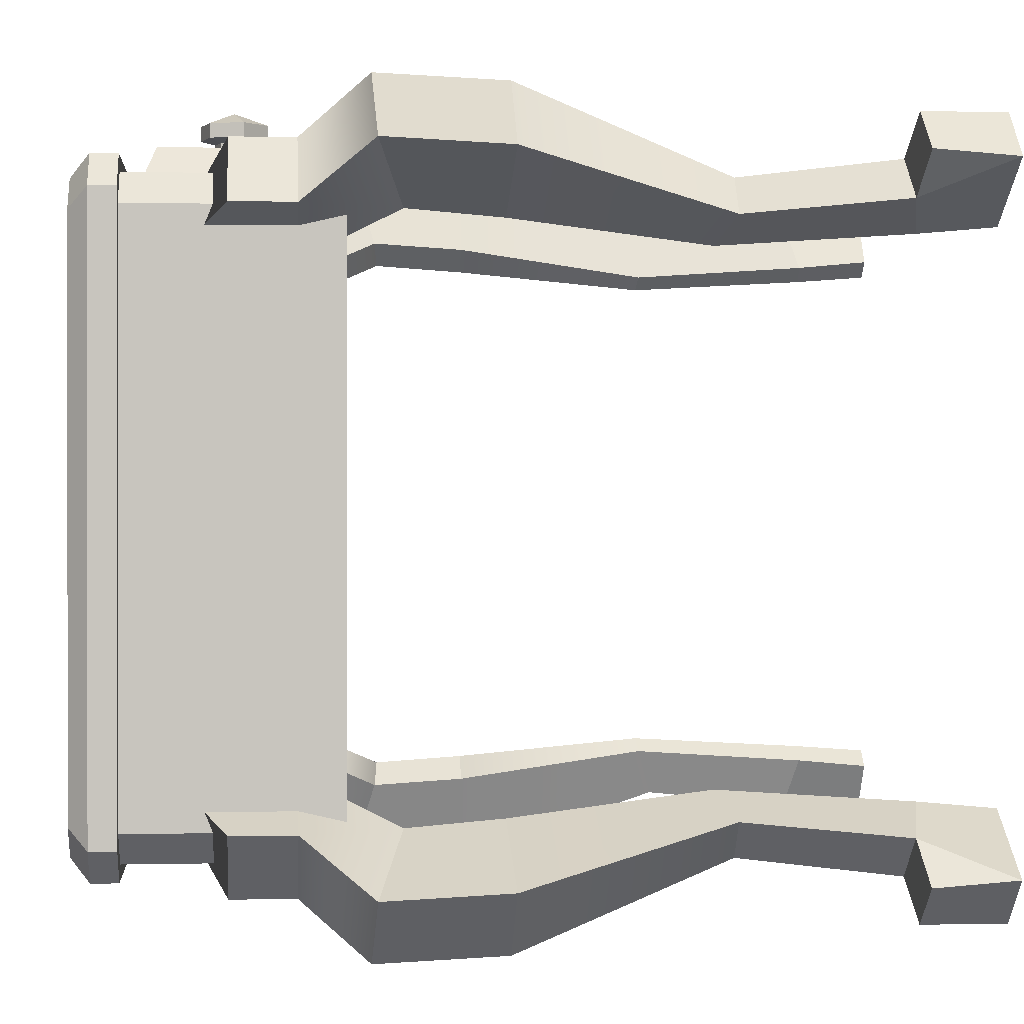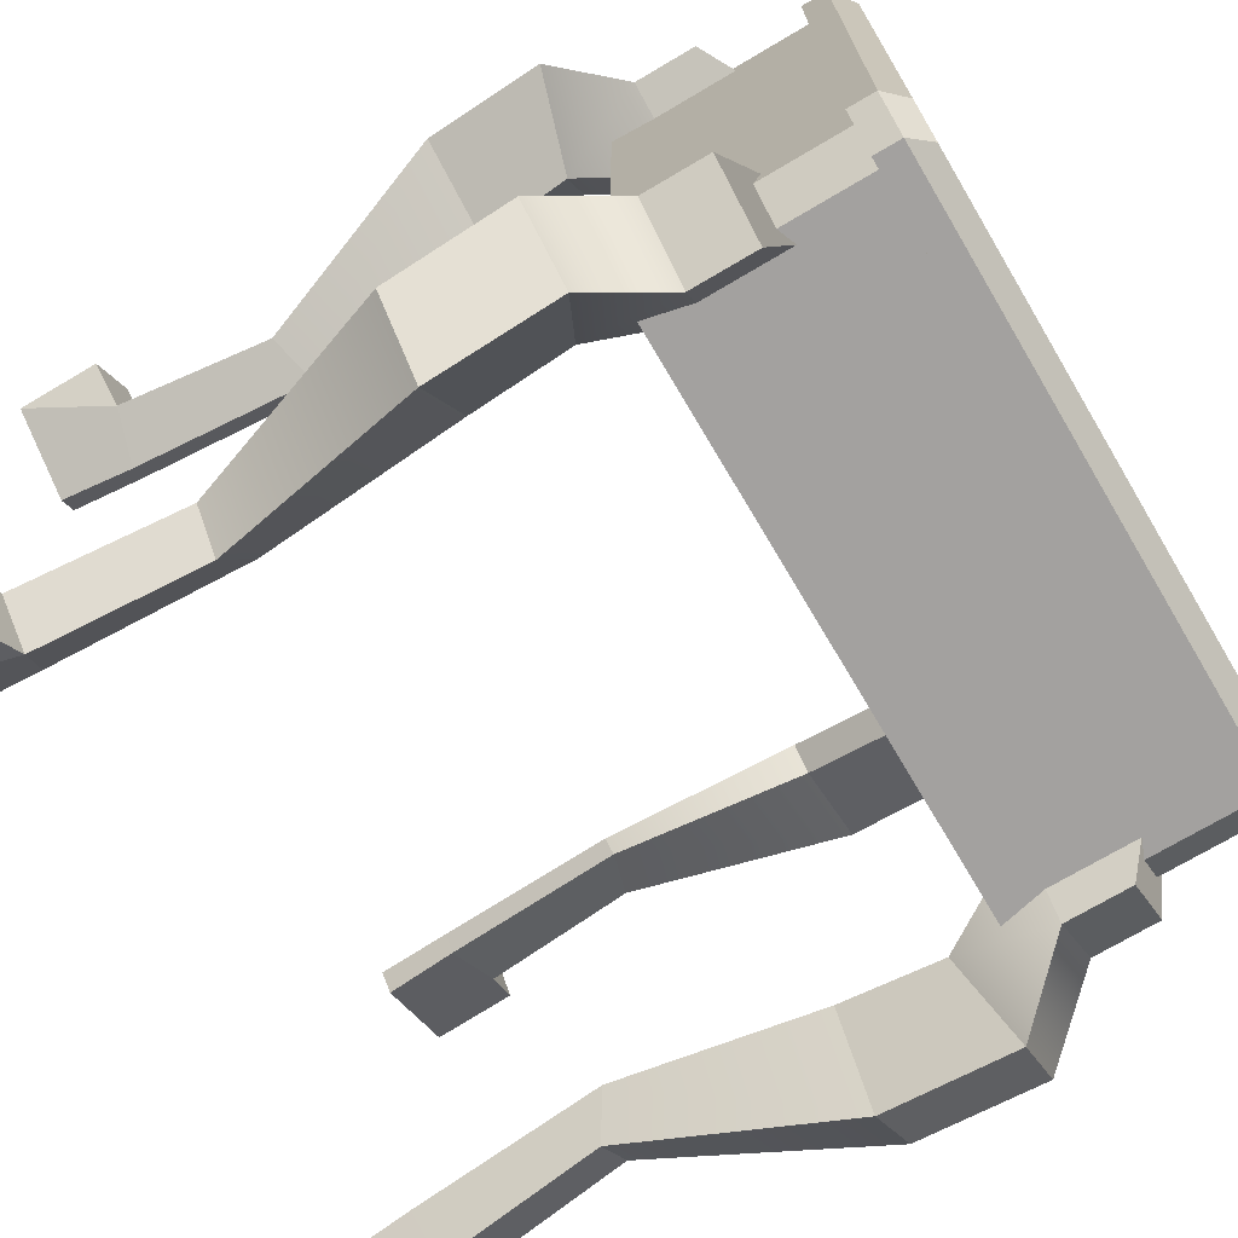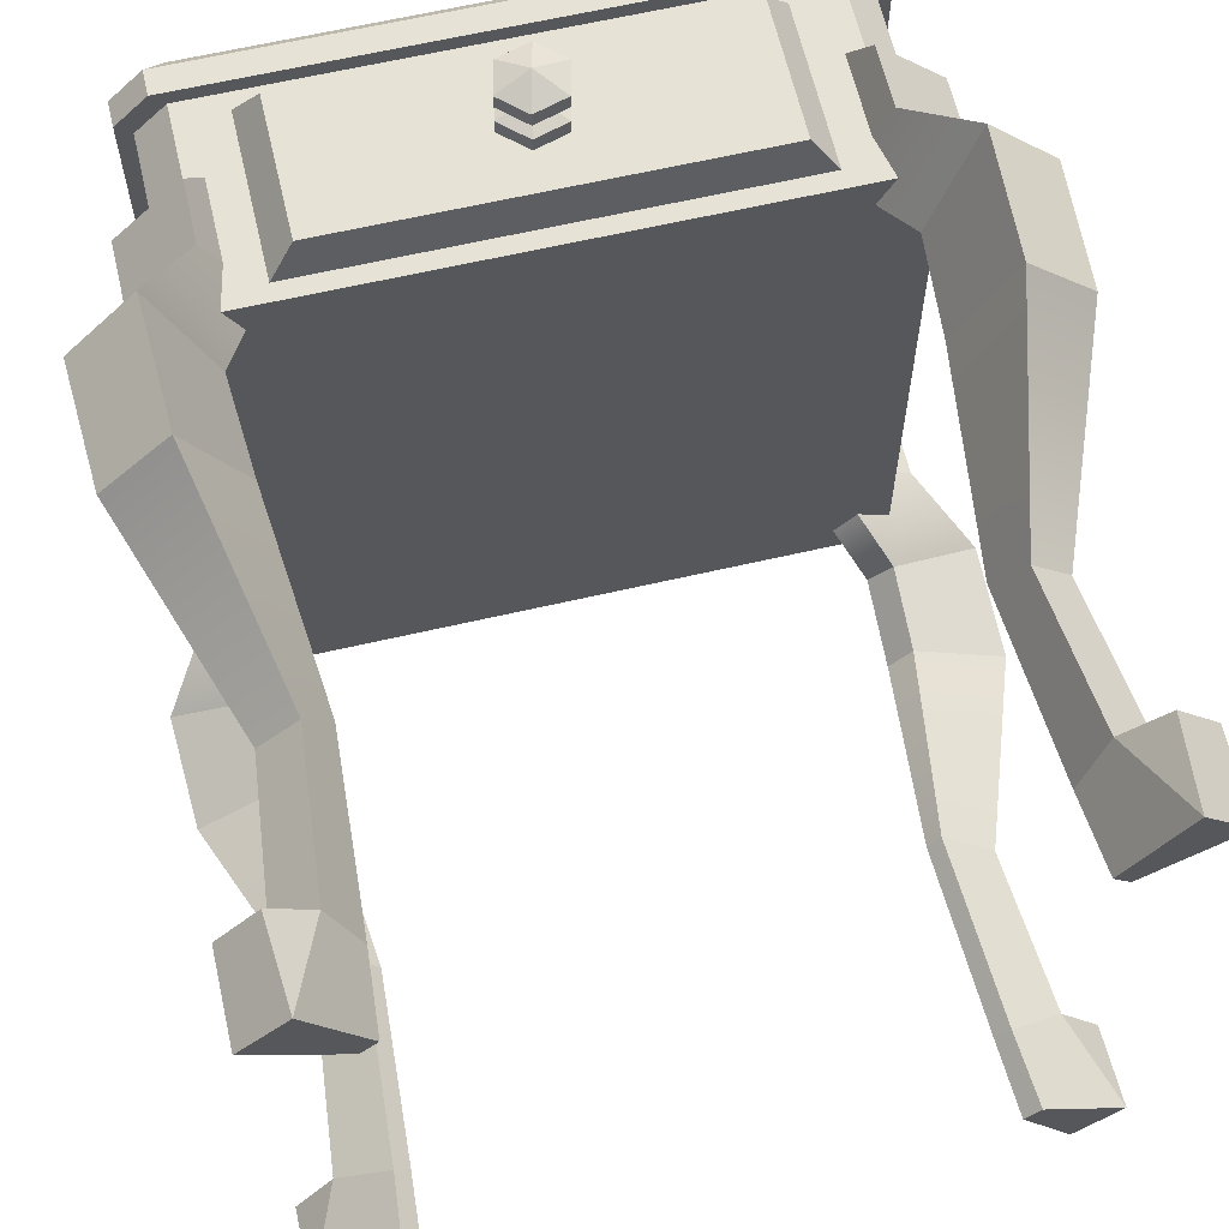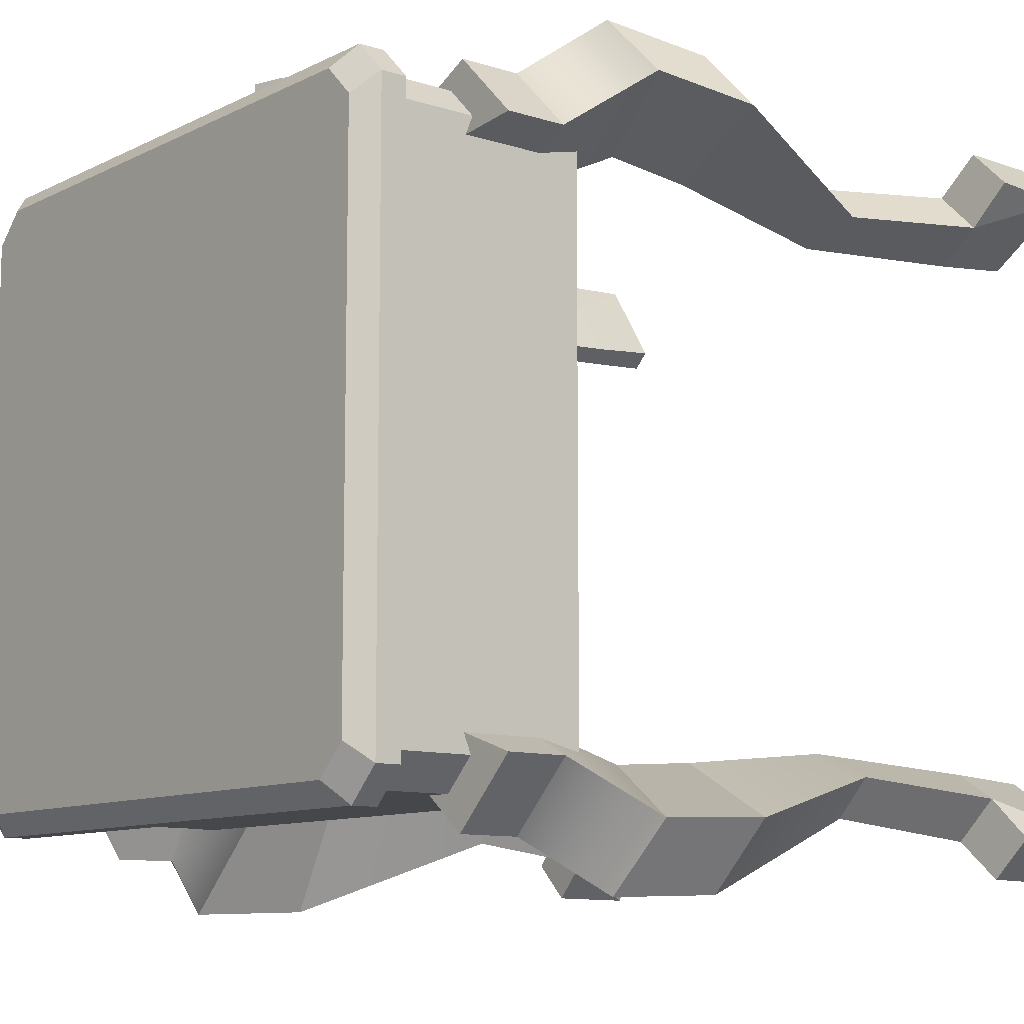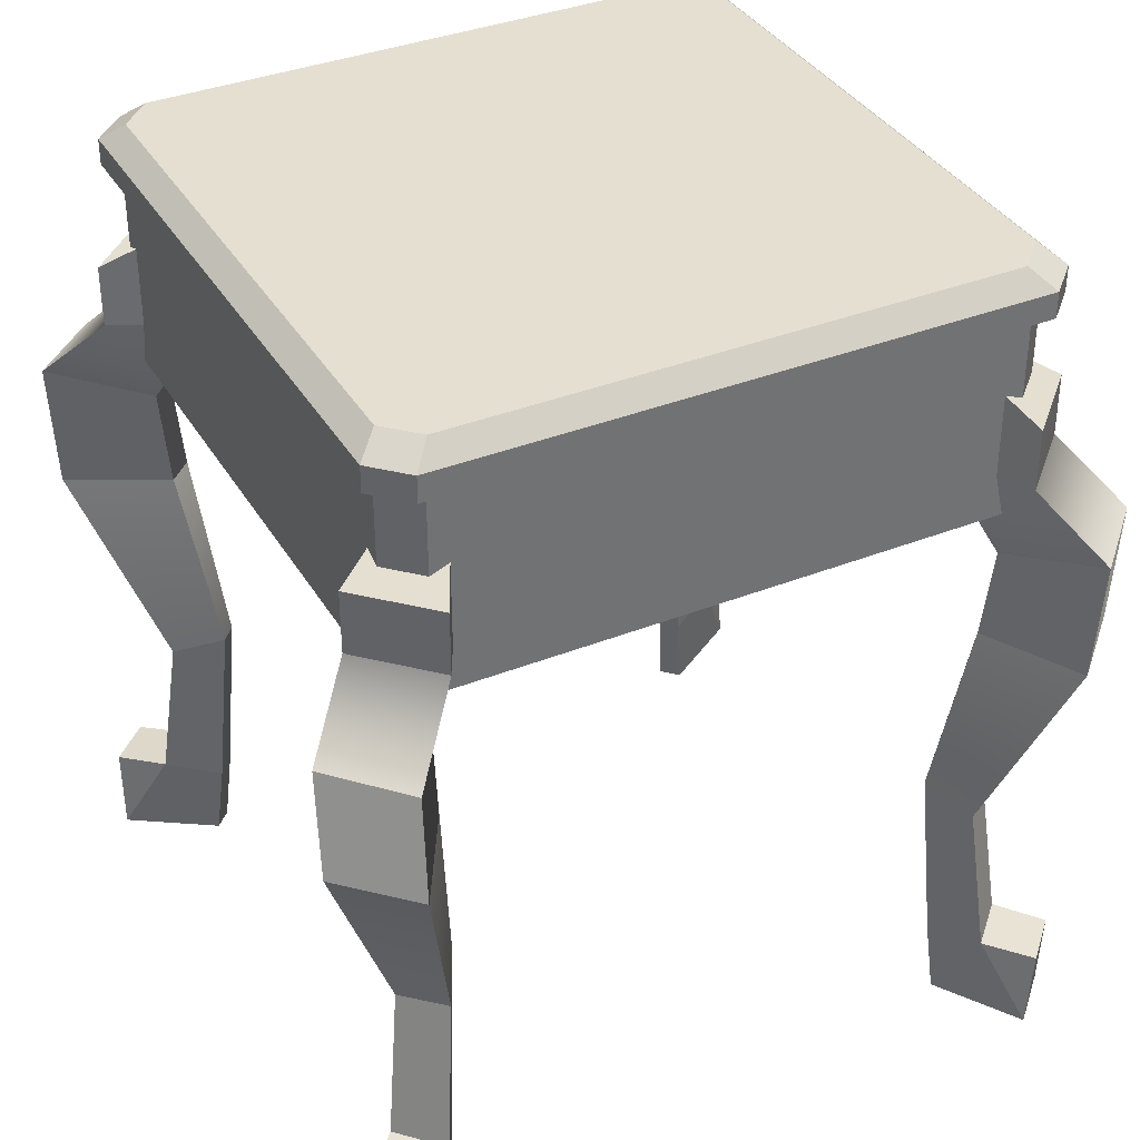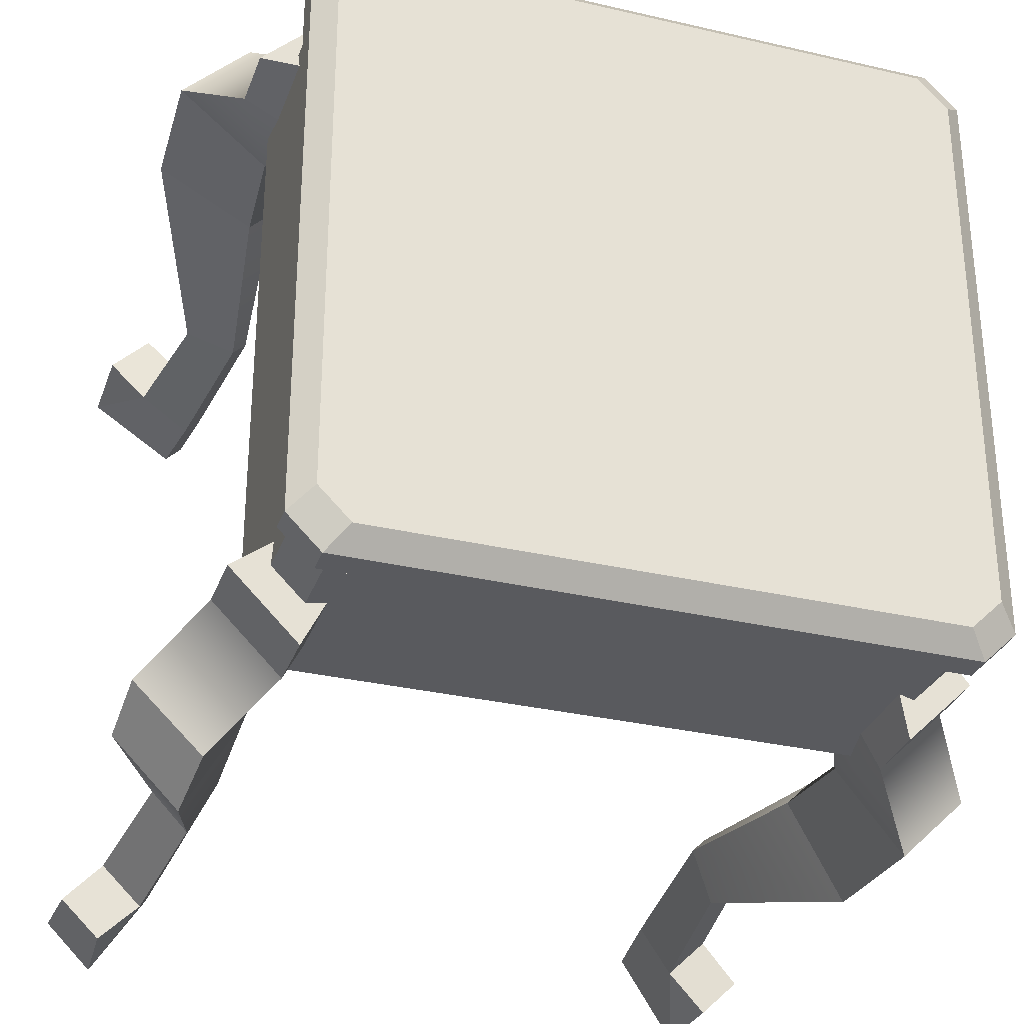
<metadata>
{"format":"obj","ext":"obj","renderer":"f3d","projection":"perspective","resolution":1024,"background":"white","views":[{"elev":0.3,"azim":-95.2,"up":"+Z"},{"elev":-72.3,"azim":120.6,"up":"+Z"},{"elev":63.6,"azim":-13.2,"up":"+Z"},{"elev":-10.2,"azim":-128.9,"up":"+Z"},{"elev":36.6,"azim":-117.2,"up":"+Y"},{"elev":-31.5,"azim":161.7,"up":"+Z"}]}
</metadata>
<code>
v -16.31 43.68 21.99
v -16.31 55.5 21.99
v 16.31 43.68 21.99
v 16.31 55.5 21.99
v -14.62 54.63 24.27
v -14.62 44.56 24.27
v 14.62 44.56 24.27
v 14.62 54.63 24.27
v 0.5644 52.17 24.22
v -1.798 51.46 24.22
v -2.362 49.05 24.22
v -0.5644 47.37 24.22
v 1.798 48.08 24.22
v 2.362 50.48 24.22
v 0.5644 52.17 27.67
v -1.798 51.46 27.67
v -2.362 49.05 27.67
v -0.5644 47.37 27.67
v 1.798 48.08 27.67
v 2.362 50.48 27.67
v 0.5644 52.17 25.31
v 2.362 50.48 25.31
v 1.798 48.08 25.31
v -0.5644 47.37 25.31
v -2.362 49.05 25.31
v -1.798 51.46 25.31
v 0.5644 52.17 26.63
v 2.362 50.48 26.63
v 1.798 48.08 26.63
v -0.5644 47.37 26.63
v -2.362 49.05 26.63
v -1.798 51.46 26.63
v 0.3169 51.12 25.6
v 1.326 50.17 25.6
v 0.3169 51.12 26.34
v 1.326 50.17 26.34
v 1.009 48.82 25.6
v 1.009 48.82 26.34
v -0.3169 48.42 25.6
v -0.3169 48.42 26.34
v -1.326 49.37 25.6
v -1.326 49.37 26.34
v -1.009 50.72 25.6
v -1.009 50.72 26.34
v 0 49.77 28.55
v -19.77 45.52 -24.33
v -24.41 45.52 -19.7
v -19.77 49.93 -24.33
v -24.41 49.93 -19.7
v -16.62 53.63 -18.22
v -18.27 53.63 -16.58
v -16.62 45.52 -18.22
v -18.27 45.52 -16.58
v -19.68 39.05 -21.32
v -21.35 38.82 -19.7
v -28 40.71 -23.37
v -23.35 40.94 -27.97
v -19.22 32.24 -20.84
v -20.86 32.26 -19.2
v -27.62 32.13 -23.01
v -22.99 32.11 -27.64
v -17.81 18.35 -18.65
v -18.76 18.48 -17.72
v -22.18 17.39 -19.45
v -19.53 17.26 -22.09
v -18.6 5.374 -19.57
v -19.65 5.266 -18.53
v -23.39 6.168 -20.46
v -20.51 6.276 -23.31
v -19 -4e-06 -20.1
v -20.15 -4e-06 -18.97
v -26.12 1.1e-05 -22.85
v -22.85 1.1e-05 -26.08
v -26.07 5.792 -23.28
v -23.3 5.909 -26
v -23.06 56.77 20.75
v -20.75 56.77 23.06
v -21.57 59.93 19.41
v -19.41 59.93 21.57
v 23.06 56.77 20.75
v 20.75 56.77 23.06
v 21.57 59.93 19.41
v 19.41 59.93 21.57
v -21.57 59.93 -19.41
v -19.41 59.93 -21.57
v -23.06 56.77 -20.75
v -20.75 56.77 -23.06
v 19.41 59.93 -21.57
v 21.57 59.93 -19.41
v 23.06 56.77 -20.75
v 20.75 56.77 -23.06
v -23.06 58.6 20.75
v -23.06 58.6 -20.75
v -20.75 58.6 -23.06
v 20.75 58.6 -23.06
v 23.06 58.6 -20.75
v 23.06 58.6 20.75
v 20.75 58.6 23.06
v -20.75 58.6 23.06
v 19.77 45.52 -24.33
v 24.41 45.52 -19.7
v 19.77 49.93 -24.33
v 24.41 49.93 -19.7
v 16.62 53.63 -18.22
v 18.27 53.63 -16.58
v 16.62 45.52 -18.22
v 18.27 45.52 -16.58
v 19.68 39.05 -21.32
v 21.35 38.82 -19.7
v 28 40.71 -23.37
v 23.35 40.94 -27.97
v 19.22 32.24 -20.84
v 20.86 32.26 -19.2
v 27.62 32.13 -23.01
v 22.99 32.11 -27.64
v 17.81 18.35 -18.65
v 18.76 18.48 -17.72
v 22.18 17.39 -19.45
v 19.53 17.26 -22.09
v 18.6 5.374 -19.57
v 19.65 5.266 -18.53
v 23.39 6.168 -20.46
v 20.51 6.276 -23.31
v 19 -4e-06 -20.1
v 20.15 -4e-06 -18.97
v 26.12 1.1e-05 -22.85
v 22.85 1.1e-05 -26.08
v 26.07 5.792 -23.28
v 23.3 5.909 -26
v -21.99 42.42 19.79
v -19.79 42.42 21.99
v -21.99 56.77 19.79
v -19.79 56.77 21.99
v 21.99 42.42 19.79
v 19.79 42.42 21.99
v 21.99 56.77 19.79
v 19.79 56.77 21.99
v -21.99 56.77 -19.79
v -19.79 56.77 -21.99
v -21.99 42.42 -19.79
v -19.79 42.42 -21.99
v 19.79 56.77 -21.99
v 21.99 56.77 -19.79
v 21.99 42.42 -19.79
v 19.79 42.42 -21.99
v 19.77 45.52 24.33
v 24.41 45.52 19.7
v 19.77 49.93 24.33
v 24.41 49.93 19.7
v 16.62 53.63 18.22
v 18.27 53.63 16.58
v 16.62 45.52 18.22
v 18.27 45.52 16.58
v 19.68 39.05 21.32
v 21.35 38.82 19.7
v 28 40.71 23.37
v 23.35 40.94 27.97
v 19.22 32.24 20.84
v 20.86 32.26 19.2
v 27.62 32.13 23.01
v 22.99 32.11 27.64
v 17.81 18.35 18.65
v 18.76 18.48 17.72
v 22.18 17.39 19.45
v 19.53 17.26 22.09
v 18.6 5.374 19.57
v 19.65 5.266 18.53
v 23.39 6.168 20.46
v 20.51 6.276 23.31
v 19 -4e-06 20.1
v 20.15 -4e-06 18.97
v 26.12 1.1e-05 22.85
v 22.85 1.1e-05 26.08
v 26.07 5.792 23.28
v 23.3 5.909 26
v -19.77 45.52 24.33
v -24.41 45.52 19.7
v -19.77 49.93 24.33
v -24.41 49.93 19.7
v -16.62 53.63 18.22
v -18.27 53.63 16.58
v -16.62 45.52 18.22
v -18.27 45.52 16.58
v -19.68 39.05 21.32
v -21.35 38.82 19.7
v -28 40.71 23.37
v -23.35 40.94 27.97
v -19.22 32.24 20.84
v -20.86 32.26 19.2
v -27.62 32.13 23.01
v -22.99 32.11 27.64
v -17.81 18.35 18.65
v -18.76 18.48 17.72
v -22.18 17.39 19.45
v -19.53 17.26 22.09
v -18.6 5.374 19.57
v -19.65 5.266 18.53
v -23.39 6.168 20.46
v -20.51 6.276 23.31
v -19 -4e-06 20.1
v -20.15 -4e-06 18.97
v -26.12 1.1e-05 22.85
v -22.85 1.1e-05 26.08
v -26.07 5.792 23.28
v -23.3 5.909 26
f 5 6 7 8
f 2 1 3 4
f 2 1 6 5
f 1 3 7 6
f 3 4 8 7
f 4 2 5 8
f 9 10 26 21
f 10 11 25 26
f 11 12 24 25
f 12 13 23 24
f 13 14 22 23
f 14 9 21 22
f 9 14 13 12 11 10
f 34 33 35 36
f 37 34 36 38
f 39 37 38 40
f 41 39 40 42
f 43 41 42 44
f 33 43 44 35
f 28 27 15 20
f 29 28 20 19
f 30 29 19 18
f 31 30 18 17
f 32 31 17 16
f 27 32 16 15
f 22 21 33 34
f 27 28 36 35
f 23 22 34 37
f 28 29 38 36
f 24 23 37 39
f 29 30 40 38
f 25 24 39 41
f 30 31 42 40
f 26 25 41 43
f 31 32 44 42
f 21 26 43 33
f 32 27 35 44
f 15 16 45
f 16 17 45
f 17 18 45
f 18 19 45
f 19 20 45
f 20 15 45
f 46 47 49 48
f 48 49 51 50
f 50 51 53 52
f 70 71 72 73
f 47 53 51 49
f 52 46 48 50
f 47 46 57 56
f 46 52 54 57
f 53 55 54 52
f 47 56 55 53
f 54 55 59 58
f 55 56 60 59
f 56 57 61 60
f 57 54 58 61
f 60 61 65 64
f 61 58 62 65
f 59 63 62 58
f 60 64 63 59
f 62 63 67 66
f 63 64 68 67
f 64 65 69 68
f 65 62 66 69
f 66 67 71 70
f 67 68 72 71
f 68 74 72
f 69 66 70 73
f 68 69 75 74
f 72 74 75 73
f 73 75 69
f 98 99 77 81
f 87 94 95 91
f 96 97 80 90
f 92 93 86 76
f 78 79 83 82 89 88 85 84
f 86 87 91 90 80 81 77 76
f 76 77 99 92
f 81 80 97 98
f 93 94 87 86
f 95 96 90 91
f 84 93 92 78
f 84 85 94 93
f 95 94 85 88
f 88 89 96 95
f 82 97 96 89
f 98 97 82 83
f 79 99 98 83
f 92 99 79 78
f 100 102 103 101
f 102 104 105 103
f 104 106 107 105
f 124 127 126 125
f 101 103 105 107
f 106 104 102 100
f 101 110 111 100
f 100 111 108 106
f 107 106 108 109
f 101 107 109 110
f 108 112 113 109
f 109 113 114 110
f 110 114 115 111
f 111 115 112 108
f 114 118 119 115
f 115 119 116 112
f 113 112 116 117
f 114 113 117 118
f 116 120 121 117
f 117 121 122 118
f 118 122 123 119
f 119 123 120 116
f 120 124 125 121
f 121 125 126 122
f 122 126 128
f 123 127 124 120
f 122 128 129 123
f 126 127 129 128
f 127 123 129
f 133 131 135 137
f 141 139 142 145
f 136 134 144 143
f 138 140 130 132
f 132 133 137 136 143 142 139 138
f 140 141 145 144 134 135 131 130
f 130 131 133 132
f 135 134 136 137
f 138 139 141 140
f 142 143 144 145
f 146 147 149 148
f 148 149 151 150
f 150 151 153 152
f 170 171 172 173
f 147 153 151 149
f 152 146 148 150
f 147 146 157 156
f 146 152 154 157
f 153 155 154 152
f 147 156 155 153
f 154 155 159 158
f 155 156 160 159
f 156 157 161 160
f 157 154 158 161
f 160 161 165 164
f 161 158 162 165
f 159 163 162 158
f 160 164 163 159
f 162 163 167 166
f 163 164 168 167
f 164 165 169 168
f 165 162 166 169
f 166 167 171 170
f 167 168 172 171
f 168 174 172
f 169 166 170 173
f 168 169 175 174
f 172 174 175 173
f 173 175 169
f 176 178 179 177
f 178 180 181 179
f 180 182 183 181
f 200 203 202 201
f 177 179 181 183
f 182 180 178 176
f 177 186 187 176
f 176 187 184 182
f 183 182 184 185
f 177 183 185 186
f 184 188 189 185
f 185 189 190 186
f 186 190 191 187
f 187 191 188 184
f 190 194 195 191
f 191 195 192 188
f 189 188 192 193
f 190 189 193 194
f 192 196 197 193
f 193 197 198 194
f 194 198 199 195
f 195 199 196 192
f 196 200 201 197
f 197 201 202 198
f 198 202 204
f 199 203 200 196
f 198 204 205 199
f 202 203 205 204
f 203 199 205

</code>
